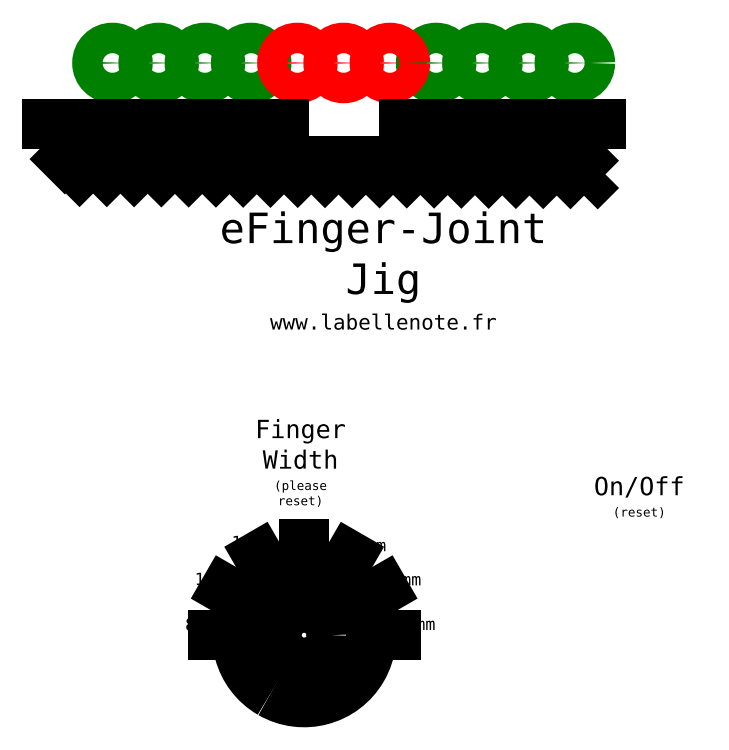
<metadata>
{"format":"dxf","ext":"dxf","renderer":"ezdxf+matplotlib","layout":"modelspace","background":"white","min_lineweight":24,"dpi":150}
</metadata>
<code>
0
SECTION
2
ENTITIES
0
LINE
8
axes
10
0
20
0
30
0
11
220
21
0
31
0
0
LINE
8
epure
10
12
20
-13
30
0
11
60
21
-13
31
0
0
LINE
8
epure
10
60
20
-13
30
0
11
60
21
13
31
0
0
LINE
8
epure
10
60
20
13
30
0
11
12
21
13
31
0
0
LINE
8
epure
10
12
20
13
30
0
11
12
21
-13
31
0
0
CIRCLE
8
Contours
10
68.26
20
0
30
0
40
3
0
LINE
8
axes
10
68.26
20
-6
30
0
11
68.26
21
6
31
0
0
LINE
8
axes
10
93.26
20
-6
30
0
11
93.26
21
6
31
0
0
CIRCLE
8
etiquette
10
154.8
20
-83.75
30
0
40
4.5
0
ARC
8
epure
10
151.6
20
-69.22
30
0
40
16
50
300
51
330
0
ARC
8
epure
10
151.6
20
-69.22
30
0
40
16
50
330
51
0
0
ARC
8
epure
10
151.6
20
-69.22
30
0
40
16
50
180
51
210
0
ARC
8
epure
10
151.6
20
-69.22
30
0
40
16
50
210
51
240
0
ARC
8
epure
10
151.6
20
-69.22
30
0
40
16
50
240
51
270
0
ARC
8
epure
10
151.6
20
-69.22
30
0
40
16
50
270
51
300
0
ARC
8
epure
10
151.6
20
-69.22
30
0
40
16
50
60
51
90
0
ARC
8
epure
10
151.6
20
-69.22
30
0
40
16
50
90
51
120
0
ARC
8
epure
10
151.6
20
-69.22
30
0
40
16
50
120
51
150
0
ARC
8
epure
10
151.6
20
-69.22
30
0
40
16
50
150
51
180
0
ARC
8
epure
10
151.6
20
-69.22
30
0
40
16
50
0
51
30
0
ARC
8
epure
10
151.6
20
-69.22
30
0
40
16
50
30
51
60
0
CIRCLE
8
epure
10
68.26
20
0
30
0
40
4.5
0
LINE
8
epure
10
138.7
20
-13.95
30
0
11
183.7
21
-13.95
31
0
0
LINE
8
epure
10
183.7
20
-13.95
30
0
11
183.7
21
4.046
31
0
0
LINE
8
epure
10
183.7
20
4.046
30
0
11
138.7
21
4.046
31
0
0
LINE
8
epure
10
138.7
20
4.046
30
0
11
138.7
21
-13.95
31
0
0
LINE
8
axes
10
123.3
20
4.046
30
0
11
123.3
21
16.05
31
0
0
LINE
8
axes
10
130.9
20
4.046
30
0
11
130.9
21
16.05
31
0
0
LINE
8
axes
10
138.5
20
4.046
30
0
11
138.5
21
16.05
31
0
0
LINE
8
axes
10
146.1
20
4.046
30
0
11
146.1
21
16.05
31
0
0
LINE
8
axes
10
153.6
20
4.046
30
0
11
153.6
21
16.05
31
0
0
LINE
8
axes
10
161.2
20
4.046
30
0
11
161.2
21
16.05
31
0
0
LINE
8
axes
10
168.8
20
4.046
30
0
11
168.8
21
16.05
31
0
0
LINE
8
axes
10
176.4
20
4.046
30
0
11
176.4
21
16.05
31
0
0
LINE
8
axes
10
184
20
4.046
30
0
11
184
21
16.05
31
0
0
LINE
8
axes
10
191.5
20
4.046
30
0
11
191.5
21
16.05
31
0
0
LINE
8
axes
10
199.1
20
4.046
30
0
11
199.1
21
16.05
31
0
0
CIRCLE
8
Led_vertes
10
123.3
20
10.05
30
0
40
2.5
0
CIRCLE
8
Led_vertes
10
130.9
20
10.05
30
0
40
2.5
0
CIRCLE
8
Led_vertes
10
138.5
20
10.05
30
0
40
2.5
0
CIRCLE
8
Led_vertes
10
146.1
20
10.05
30
0
40
2.5
0
CIRCLE
8
Led_vertes
10
176.4
20
10.05
30
0
40
2.5
0
CIRCLE
8
Led_vertes
10
184
20
10.05
30
0
40
2.5
0
CIRCLE
8
Led_vertes
10
191.5
20
10.05
30
0
40
2.5
0
CIRCLE
8
Led_vertes
10
199.1
20
10.05
30
0
40
2.5
0
CIRCLE
8
Led_rouges
10
153.6
20
10.05
30
0
40
2.5
0
CIRCLE
8
Led_rouges
10
161.2
20
10.05
30
0
40
2.5
0
CIRCLE
8
Led_rouges
10
168.8
20
10.05
30
0
40
2.5
0
LINE
8
Contours
10
9e-16
20
15
30
0
11
250
21
15
31
0
0
LINE
8
Contours
10
9e-16
20
-15
30
0
11
250
21
-15
31
0
0
LINE
8
Contours
10
-9e-16
20
-15
30
0
11
9e-16
21
15
31
0
0
LINE
8
axes
10
123.3
20
10.05
30
0
11
199.1
21
10.05
31
0
0
LINE
8
epure
10
208.8
20
-0.01304
30
0
11
240.8
21
-0.01304
31
0
0
LINE
8
epure
10
240.8
20
-0.01304
30
0
11
240.8
21
13.99
31
0
0
LINE
8
epure
10
240.8
20
13.99
30
0
11
208.8
21
13.99
31
0
0
LINE
8
epure
10
208.8
20
13.99
30
0
11
208.8
21
-0.01304
31
0
0
LINE
8
epure
10
208.8
20
-14.01
30
0
11
240.8
21
-14.01
31
0
0
LINE
8
epure
10
240.8
20
-14.01
30
0
11
240.8
21
-0.01304
31
0
0
LINE
8
epure
10
240.8
20
-0.01304
30
0
11
208.8
21
-0.01304
31
0
0
LINE
8
epure
10
208.8
20
-0.01304
30
0
11
208.8
21
-14.01
31
0
0
LINE
8
Contours
10
250
20
15
30
0
11
250
21
-15
31
0
0
LINE
8
axes
10
121.6
20
-69.22
30
0
11
181.6
21
-69.22
31
0
0
LINE
8
axes
10
151.6
20
-99.22
30
0
11
151.6
21
-39.22
31
0
0
ARC
8
epure
10
151.6
20
-69.22
30
0
40
20
50
120
51
150
0
ARC
8
epure
10
151.6
20
-69.22
30
0
40
20
50
90
51
120
0
ARC
8
epure
10
151.6
20
-69.22
30
0
40
20
50
60
51
90
0
ARC
8
epure
10
151.6
20
-69.22
30
0
40
20
50
30
51
60
0
ARC
8
epure
10
151.6
20
-69.22
30
0
40
12
50
0
51
30
0
ARC
8
epure
10
151.6
20
-69.22
30
0
40
20
50
0
51
30
0
ARC
8
epure
10
151.6
20
-69.22
30
0
40
20
50
330
51
0
0
ARC
8
epure
10
151.6
20
-69.22
30
0
40
20
50
300
51
330
0
ARC
8
epure
10
151.6
20
-69.22
30
0
40
20
50
270
51
300
0
ARC
8
epure
10
151.6
20
-69.22
30
0
40
20
50
210
51
240
0
ARC
8
epure
10
151.6
20
-69.22
30
0
40
20
50
180
51
210
0
ARC
8
epure
10
151.6
20
-69.22
30
0
40
20
50
150
51
180
0
ARC
8
epure
10
151.6
20
-69.22
30
0
40
20
50
240
51
270
0
LINE
8
etiquette
10
149.3
20
-74.22
30
0
11
147.3
21
-70.76
31
0
0
LINE
8
etiquette
10
154.8
20
-72.75
30
0
11
154.8
21
-68.75
31
0
0
LINE
8
etiquette
10
160.3
20
-74.22
30
0
11
162.3
21
-70.76
31
0
0
LINE
8
etiquette
10
164.3
20
-78.25
30
0
11
167.7
21
-76.25
31
0
0
LINE
8
etiquette
10
145.2
20
-78.25
30
0
11
141.8
21
-76.25
31
0
0
LINE
8
etiquette
10
143.8
20
-83.75
30
0
11
139.8
21
-83.75
31
0
0
LINE
8
etiquette
10
165.8
20
-83.75
30
0
11
169.8
21
-83.75
31
0
0
MTEXT
8
etiquette
10
140.1
20
-74.52
30
0
40
1
41
0
46
0
71
     5
72
     1
1
\c0;\H2;10mm
7
textstyle11
73
     1
44
1
0
MTEXT
8
etiquette
10
146.2
20
-68.47
30
0
40
1
41
0
46
0
71
     5
72
     1
1
\c0;\H2;12mm
7
textstyle12
73
     1
44
1
0
MTEXT
8
etiquette
10
155.1
20
-66.45
30
0
40
1
41
0
46
0
71
     5
72
     1
1
\c0;\H2;14mm
7
textstyle13
73
     1
44
1
0
MTEXT
8
etiquette
10
164.9
20
-68.99
30
0
40
1
41
0
46
0
71
     5
72
     1
1
\c0;\H2;16mm
7
textstyle14
73
     1
44
1
0
MTEXT
8
etiquette
10
170.6
20
-74.59
30
0
40
1
41
0
46
0
71
     5
72
     1
1
\c0;\H2;20mm
7
textstyle15
73
     1
44
1
0
MTEXT
8
etiquette
10
173
20
-81.91
30
0
40
1
41
0
46
0
71
     5
72
     1
1
\c0;\H2;24mm
7
textstyle16
73
     1
44
1
0
MTEXT
8
etiquette
10
137.7
20
-81.98
30
0
40
1
41
0
46
0
71
     5
72
     1
1
\c0;\H2;8mm
7
textstyle17
73
     1
44
1
0
MTEXT
8
etiquette
10
154.1
20
-55.45
30
0
40
1
41
0
46
0
71
     5
72
     1
1
\c0;\H3;Finger Width\H2;\P\H1.5;(please reset)
7
textstyle18
73
     1
44
1
0
ARC
8
etiquette
10
154.8
20
-83.75
30
0
40
11
50
60
51
240
0
ARC
8
etiquette
10
154.8
20
-83.75
30
0
40
11
50
240
51
60
0
MTEXT
8
etiquette
10
209.7
20
-61.06
30
0
40
1
41
0
46
0
71
     5
72
     1
1
\c0;\H3;On/Off\H1.5;\P(reset)
7
textstyle19
73
     1
44
1
0
MTEXT
8
etiquette
10
167.7
20
-24.07
30
0
40
1
41
0
46
0
71
     5
72
     1
1
\c0;\H5;eFinger-Joint Jig\H1.5;\P\H2.5;www.labellenote.fr
7
textstyle20
73
     1
44
1
0
LINE
8
epure
10
151.4
20
0
30
0
11
171.1
21
0
31
0
0
LINE
8
epure
10
171.1
20
0
30
0
11
171.1
21
-19.48
31
0
0
LINE
8
epure
10
171.1
20
-19.48
30
0
11
151.4
21
-19.48
31
0
0
LINE
8
epure
10
151.4
20
-19.48
30
0
11
151.4
21
0
31
0
0
LINE
8
etiquette
10
112.6
20
0
30
0
11
151.4
21
0
31
0
0
LINE
8
etiquette
10
151.4
20
0
30
0
11
151.4
21
-6
31
0
0
LINE
8
etiquette
10
171.1
20
0
30
0
11
203.5
21
0
31
0
0
LINE
8
epure
10
203.5
20
0
30
0
11
203.3
21
-26.63
31
0
0
LINE
8
epure
10
203.3
20
-26.63
30
0
11
112.4
21
-26.76
31
0
0
LINE
8
epure
10
112.4
20
-26.76
30
0
11
112.6
21
0
31
0
0
HATCH
8
etiquette
10
0
20
0
30
0
210
0
220
0
230
1
2
ANSI31
70
     0
71
     0
91
        1
92
        0
93
        8
72
     1
10
203.5
20
-11.08
11
112.6
21
-10.68
72
     1
10
112.6
20
-10.68
11
112.6
21
0
72
     1
10
112.6
20
0
11
151.4
21
0
72
     1
10
151.4
20
0
11
151.4
21
-6
72
     1
10
151.4
20
-6
11
171
21
-6
72
     1
10
171
20
-6
11
171.1
21
0
72
     1
10
171.1
20
0
11
203.5
21
0
72
     1
10
203.5
20
0
11
203.5
21
-11.08
97
        0
75
     0
76
     0
52
0
41
1
77
     0
78
     1
53
45
43
0
44
0
45
-2.245
46
2.245
79
     0
98
        0
0
LINE
8
etiquette
10
151.4
20
-6
30
0
11
171
21
-6
31
0
0
LINE
8
etiquette
10
171.1
20
-6
30
0
11
171.1
21
0
31
0
0
DIMENSION
8
etiquette
280
     0
10
151.4
20
-2.373
30
0
11
161.2
21
-0.4984
31
0
70
    33
1
cut
71
     5
42
-1
73
     0
74
     0
75
     0
3
QCADDimStyle
13
151.4
23
-6
33
0
14
171
24
-6
34
0
0
VIEWPORT
8
0
10
128.5
20
97.5
30
0
40
314.2
41
222.2
68
     1
69
     1
12
128.5
22
97.5
13
0
23
0
14
10
24
10
15
10
25
10
16
0
26
0
36
1
17
0
27
0
37
0
42
50
43
0
44
0
45
222.2
50
0
51
0
72
   100
90
   557152
1

281
     0
71
     1
74
     0
110
0
120
0
130
0
111
1
121
0
131
0
112
0
122
1
132
0
79
     0
146
0
170
     0
61
     5
292
     1
282
     1
141
0
142
0
63
   256
361
40A
0
ENDSEC
0
EOF

</code>
